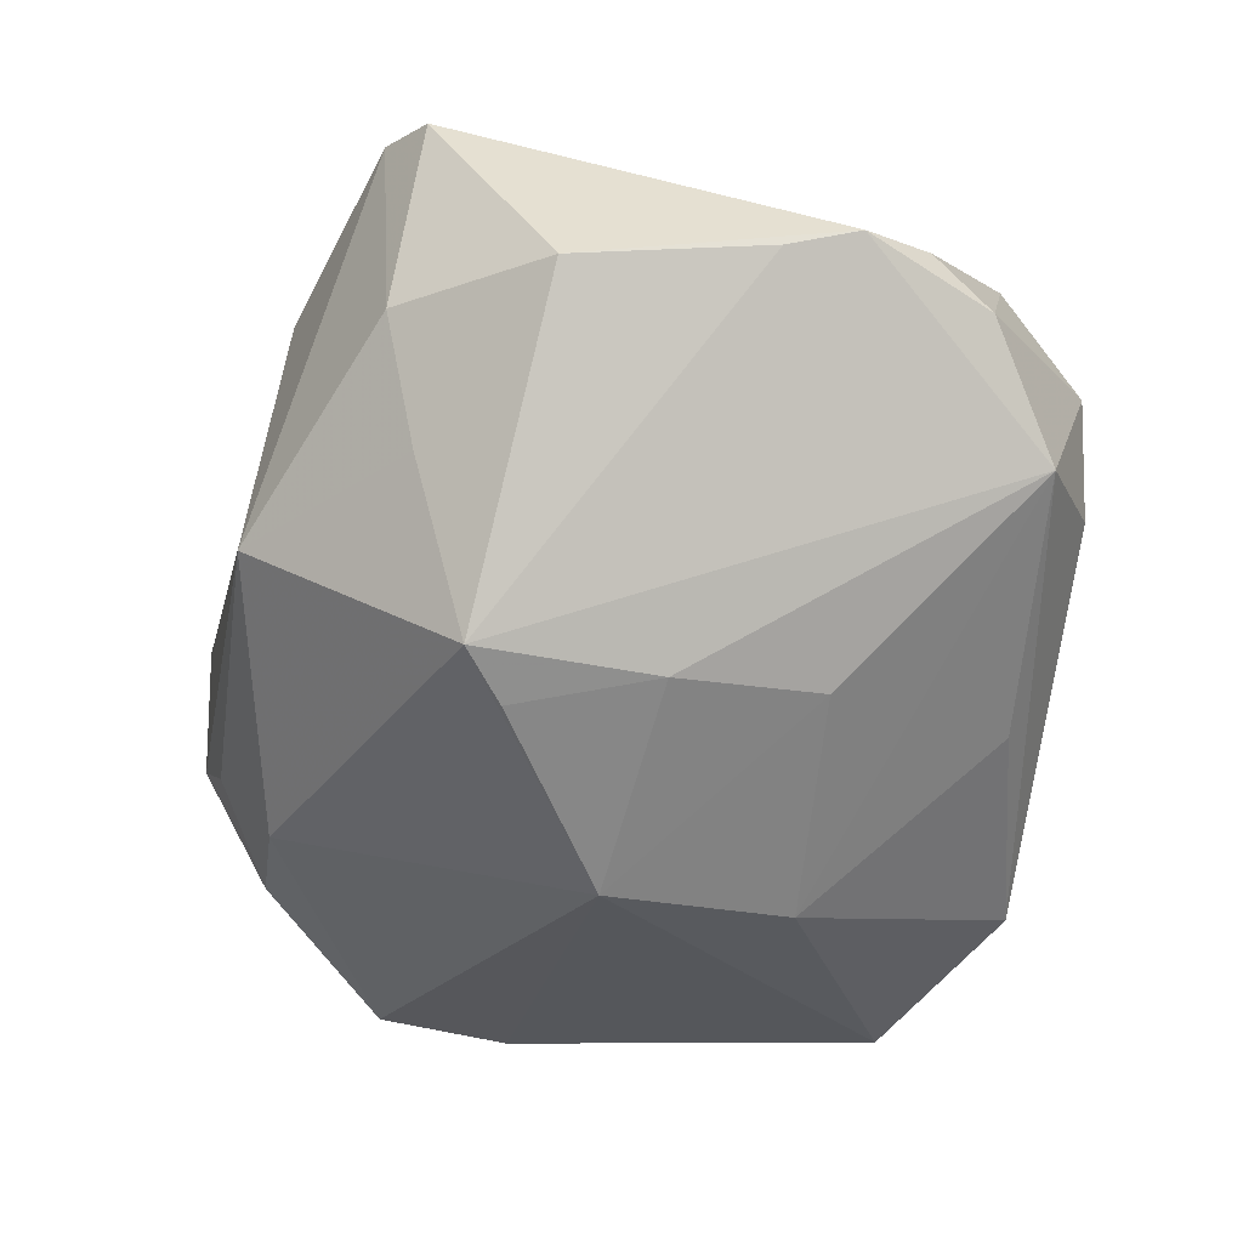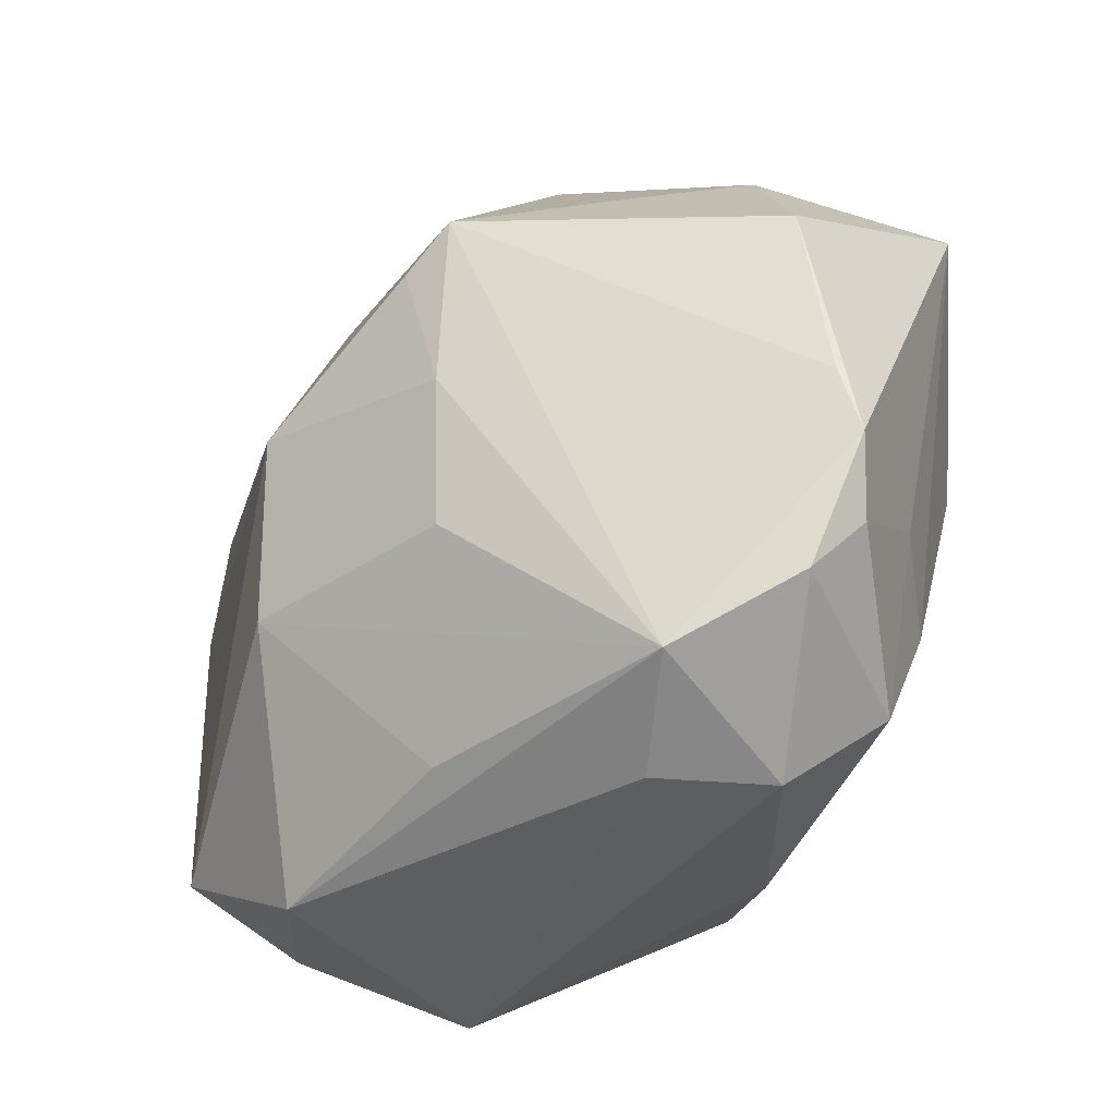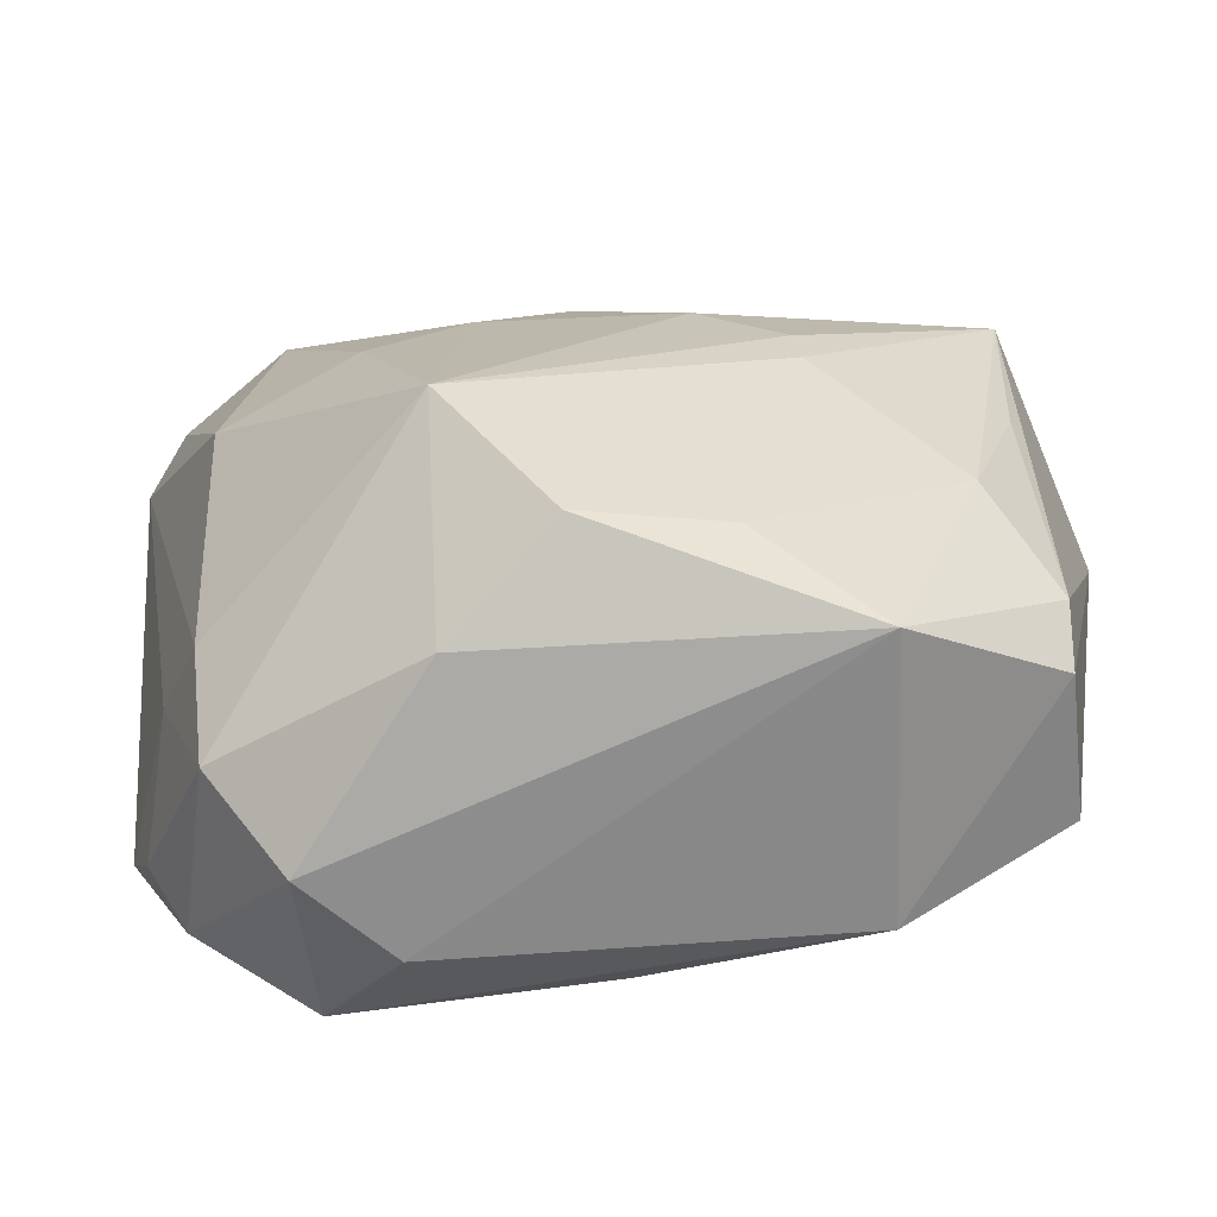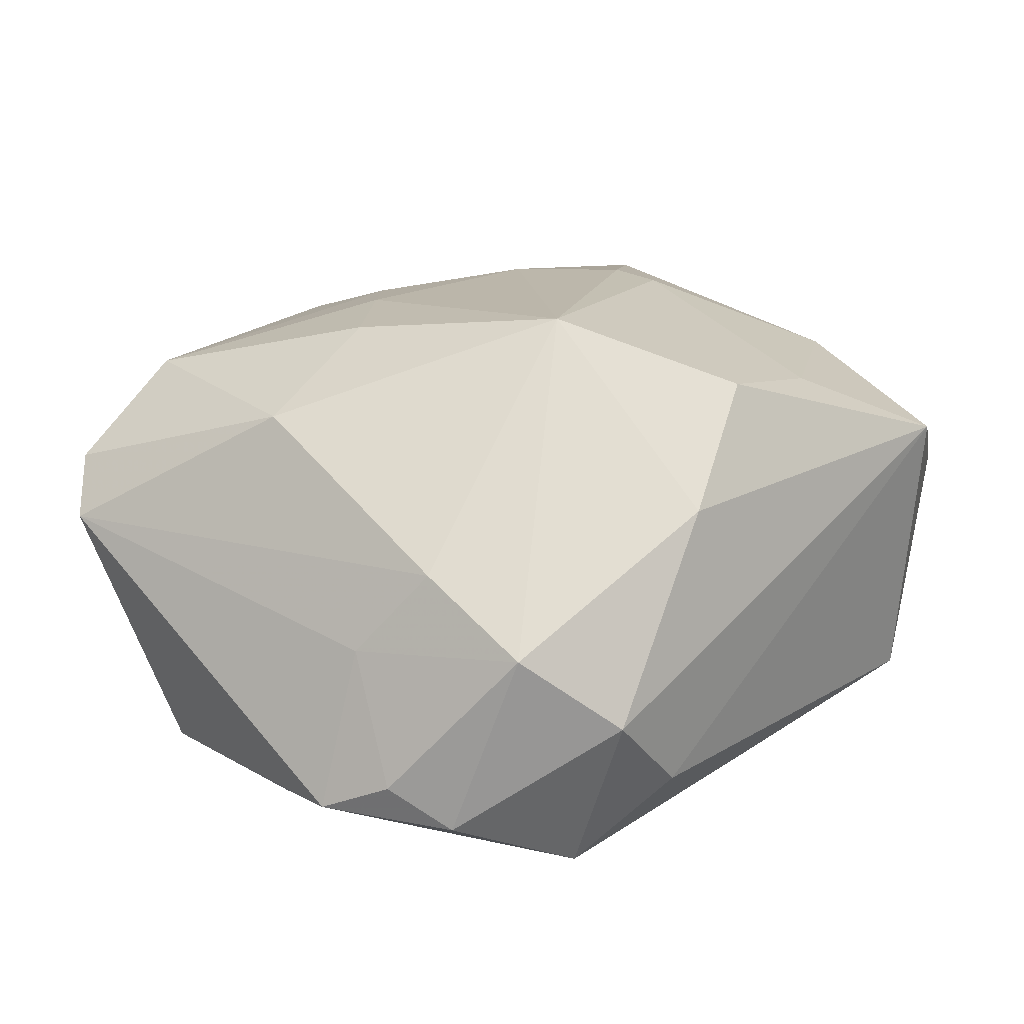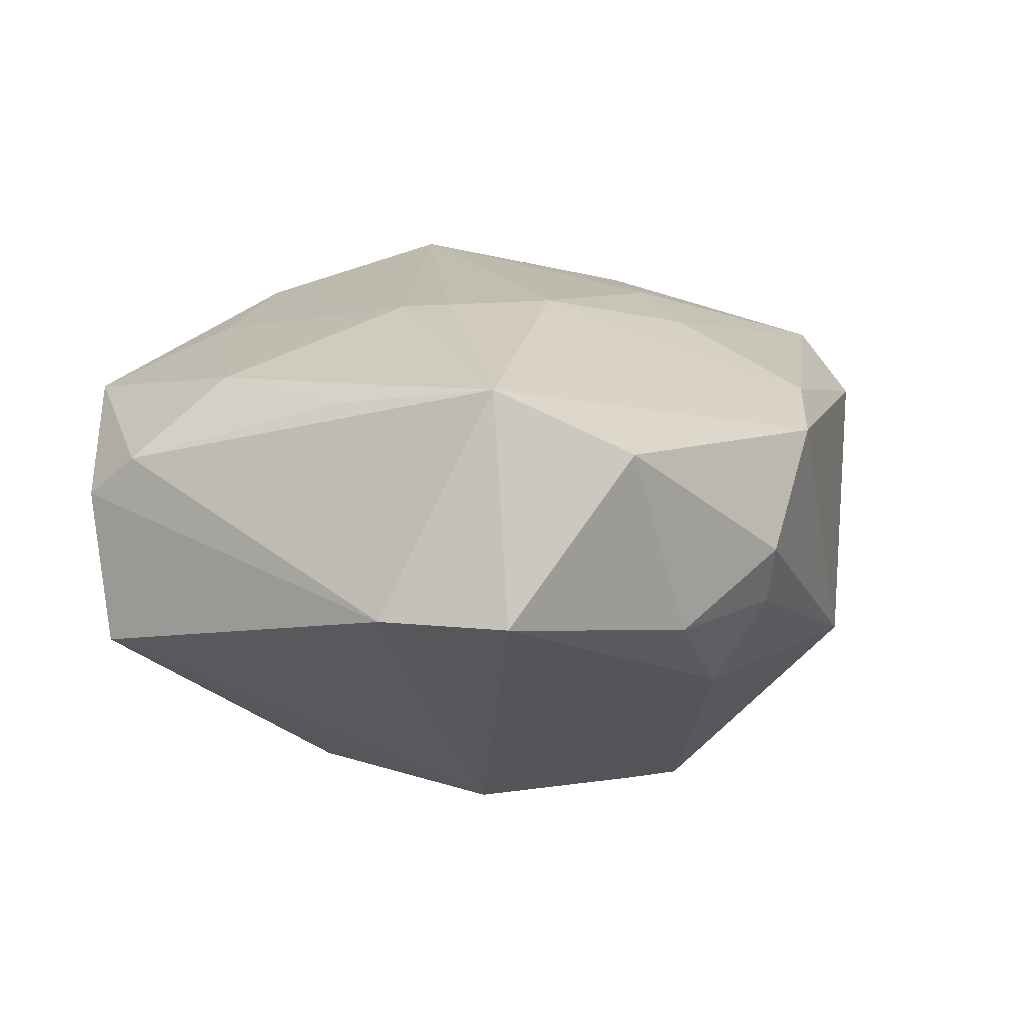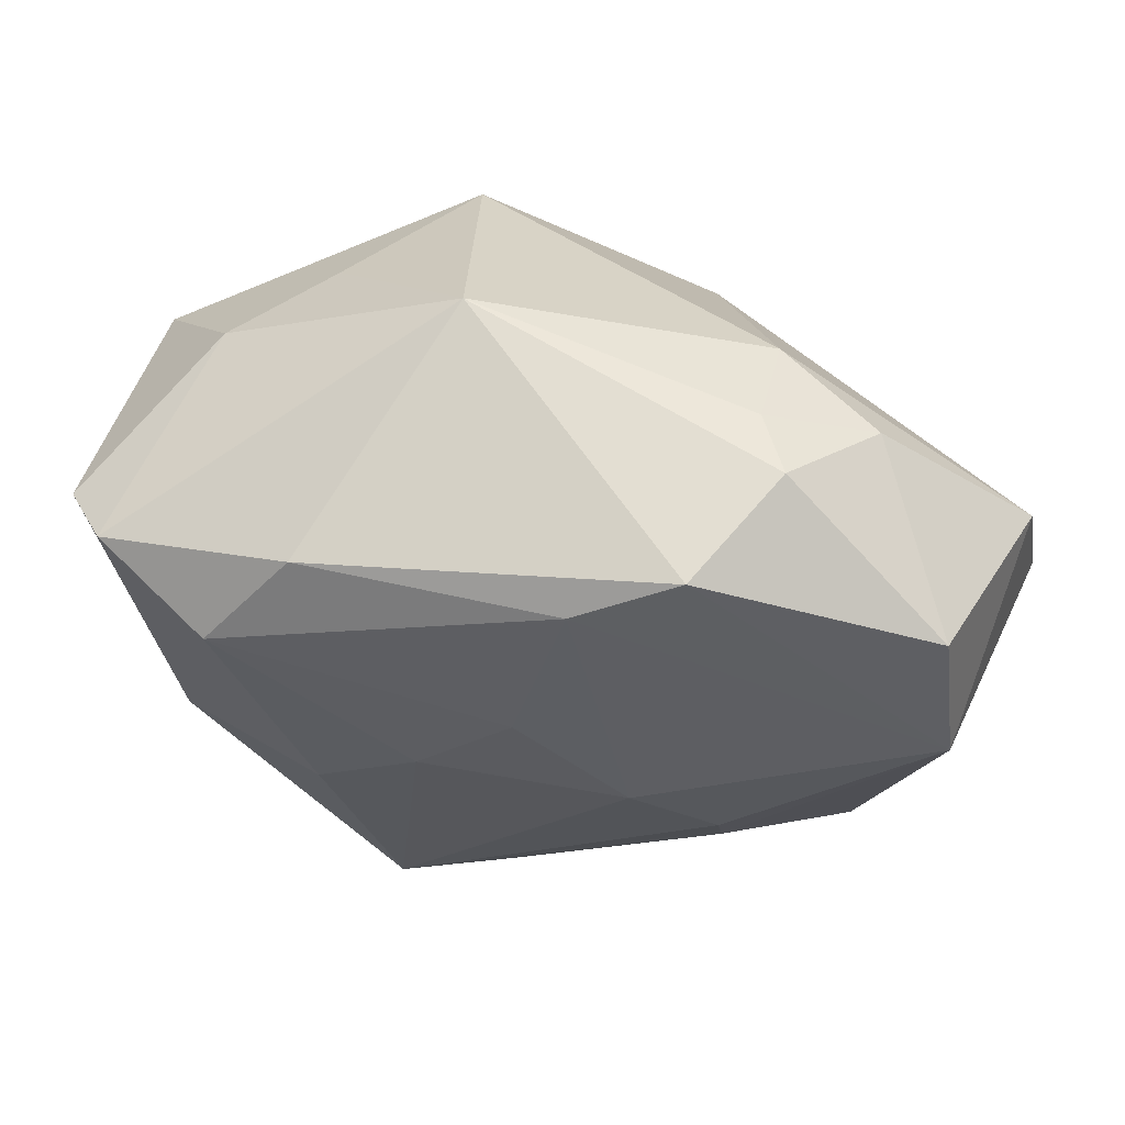
<metadata>
{"format":"obj","ext":"obj","renderer":"f3d","projection":"perspective","resolution":1024,"background":"white","views":[{"elev":-59.9,"azim":-94.6,"up":"+Z"},{"elev":-39.1,"azim":-137.3,"up":"+Y"},{"elev":-62.2,"azim":9.4,"up":"+Y"},{"elev":27.3,"azim":-46.5,"up":"+Z"},{"elev":3.7,"azim":116.2,"up":"+Z"},{"elev":74.8,"azim":12.3,"up":"+Y"}]}
</metadata>
<code>
v 0.0162 0.0312 -0.01414
v -0.008189 0.01191 -0.02923
v -0.03583 -0.02506 -0.009657
v -0.03611 -0.01294 0.004737
v 0.04294 0.009245 -0.006969
v -0.04136 0.02143 0.008531
v -0.01976 0.03257 0.01321
v -0.03007 0.004253 0.02114
v 0.01862 0.03831 -0.001169
v 0.01264 0.03929 0.00991
v -0.03948 0.009943 -0.01285
v -0.03902 -0.01989 -0.00593
v -0.02528 -0.03083 -0.01552
v -0.03044 -0.02832 0.007387
v 0.01976 0.004226 0.02206
v 0.0005358 0.0212 0.02055
v -0.01058 0.03454 -0.01167
v -0.0001527 -0.03079 -0.01589
v -0.04191 -0.01396 -0.009277
v 0.03679 0.001357 0.01254
v 0.02444 -0.03401 0.01387
v 0.02588 0.03201 -0.008333
v 0.03741 -0.02631 0.003438
v 0.03255 -0.0137 0.01486
v -0.01654 0.006433 0.02564
v 0.03684 -0.02456 -0.011
v -0.02413 -0.03545 0.0004484
v -0.0374 0.02515 0.01266
v -0.02633 0.02526 0.01949
v -0.01072 -0.0009786 -0.02736
v 0.01312 -0.01371 -0.02516
v -0.03104 -0.01753 0.01239
v 0.01143 0.0113 0.02261
v 0.02032 -0.0004588 0.02196
v 0.02112 -0.03415 -0.01244
v 0.03469 0.03078 0.008161
v -0.008403 -0.01418 -0.02444
v -0.01693 -0.03564 -0.008163
v -0.01347 0.0151 -0.02914
v -0.02364 0.02022 -0.01695
v -0.009813 -0.03184 0.01618
v 0.04071 0.02124 -0.007373
v -0.007489 0.01371 0.02387
v 0.003745 0.03549 0.01375
v 0.03806 -0.02093 0.00705
v -0.03167 0.02332 -0.008085
v 0.01574 0.03636 -0.0063
v -0.04081 -0.007524 -0.01085
v -0.008858 -0.01299 0.02977
v 0.001003 -0.02736 0.02419
v 0.03765 0.01828 0.01388
v 0.009472 0.002934 -0.0289
v 0.014 -0.02541 0.02002
f 26 52 5
f 5 52 42
f 52 1 42
f 31 26 35
f 52 26 31
f 31 37 52
f 23 21 35
f 35 26 23
f 23 26 5
f 18 31 35
f 2 52 30
f 52 37 30
f 53 50 21
f 35 21 38
f 21 27 38
f 21 50 41
f 41 27 21
f 41 50 49
f 5 42 51
f 21 23 45
f 45 23 5
f 5 51 45
f 2 30 39
f 39 52 2
f 39 1 52
f 3 12 19
f 48 39 19
f 24 53 21
f 21 45 24
f 13 27 3
f 13 38 27
f 13 30 37
f 3 19 13
f 37 31 13
f 31 18 13
f 13 18 35
f 35 38 13
f 13 39 30
f 13 19 39
f 49 8 32
f 22 42 1
f 1 39 17
f 10 9 17
f 36 9 10
f 10 51 36
f 36 51 42
f 42 22 36
f 36 22 9
f 34 24 51
f 53 24 34
f 49 50 34
f 50 53 34
f 25 8 49
f 25 29 8
f 20 45 51
f 51 24 20
f 20 24 45
f 3 27 14
f 14 12 3
f 27 41 14
f 14 41 49
f 49 32 14
f 6 32 8
f 4 19 12
f 12 14 4
f 4 14 32
f 4 6 19
f 32 6 4
f 1 17 47
f 47 17 9
f 47 22 1
f 9 22 47
f 46 17 40
f 40 17 39
f 15 51 33
f 15 34 51
f 15 33 49
f 49 34 15
f 29 16 44
f 44 51 10
f 33 51 44
f 44 16 33
f 29 25 43
f 43 16 29
f 33 16 43
f 49 33 43
f 43 25 49
f 11 39 48
f 11 6 46
f 46 40 11
f 11 40 39
f 48 19 11
f 19 6 11
f 10 17 7
f 7 44 10
f 29 44 7
f 28 7 17
f 28 17 46
f 46 6 28
f 29 7 28
f 8 29 28
f 28 6 8

</code>
